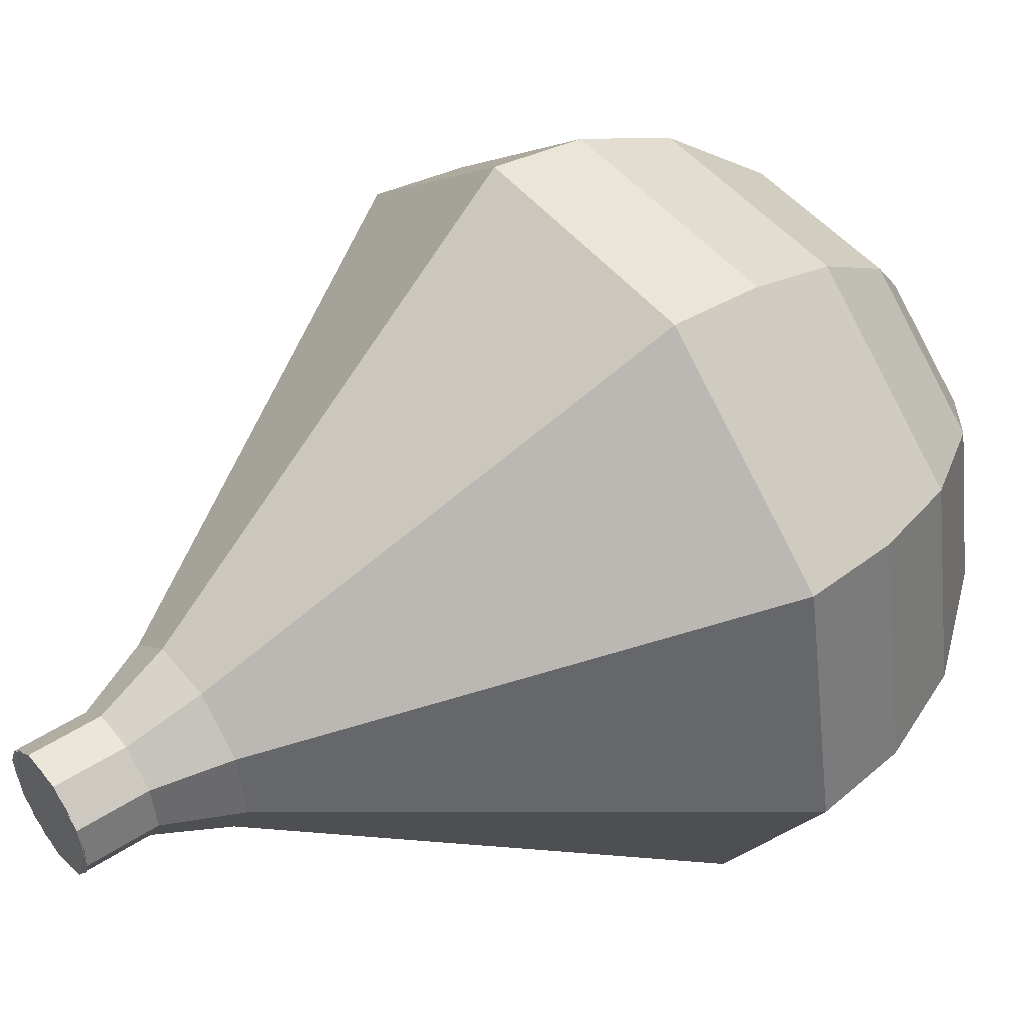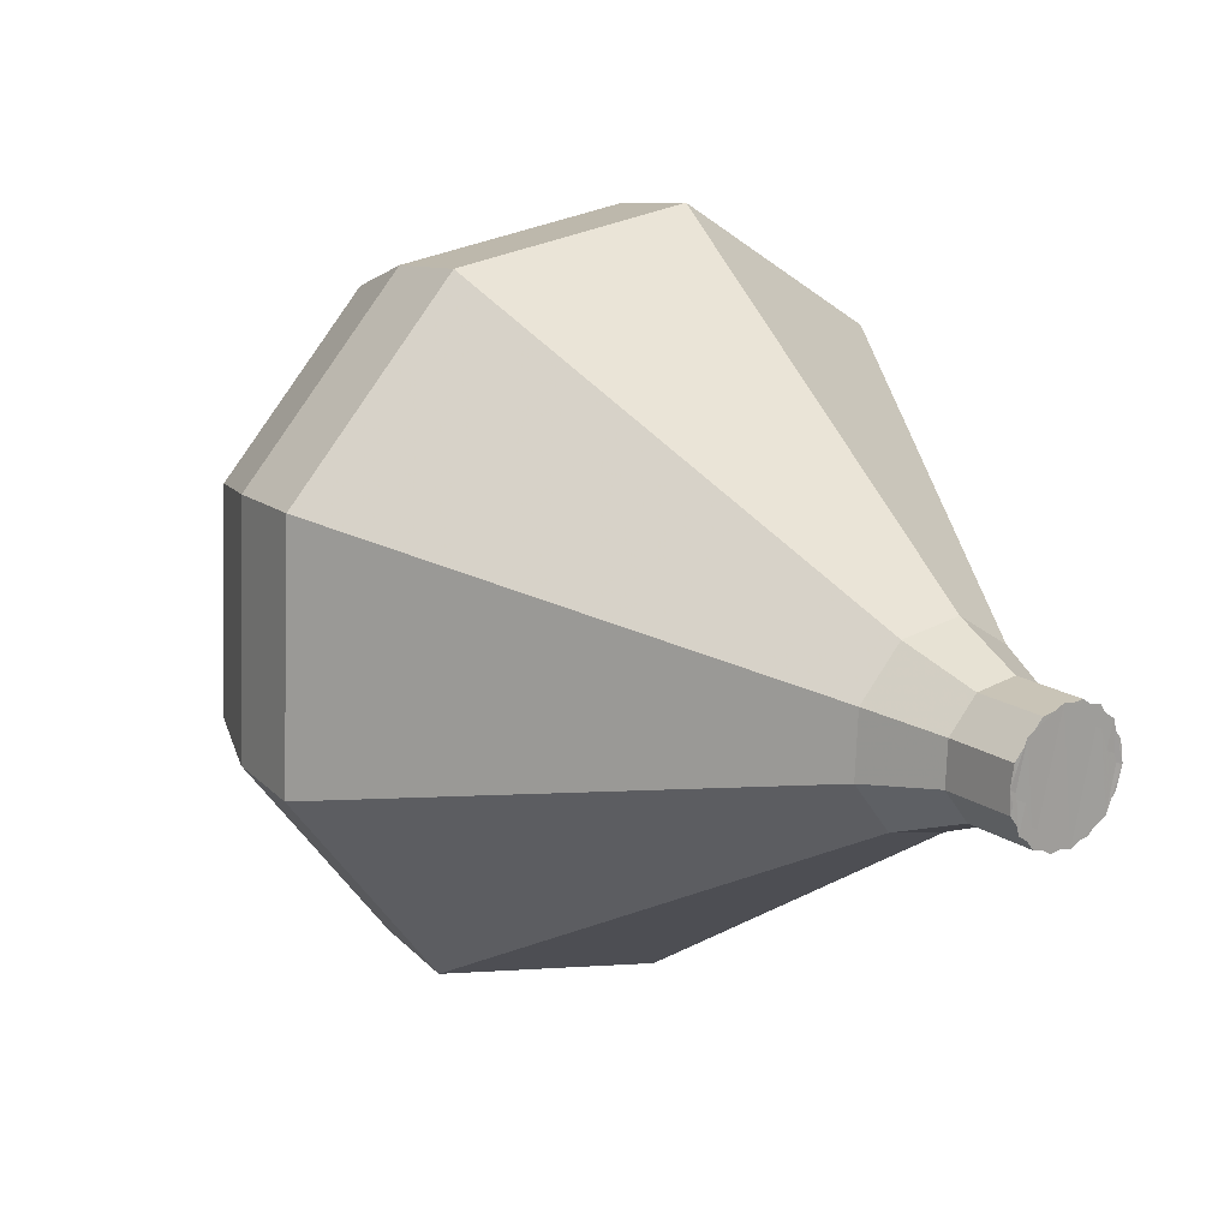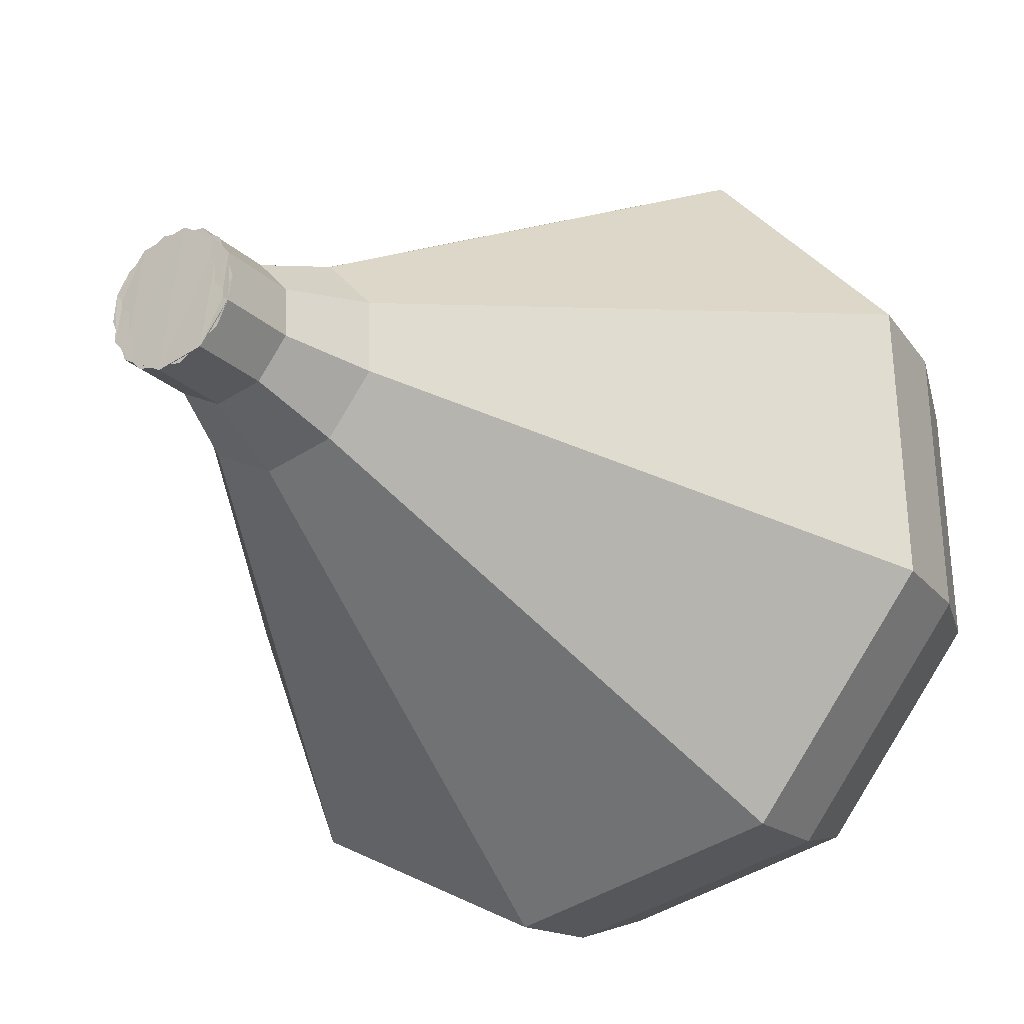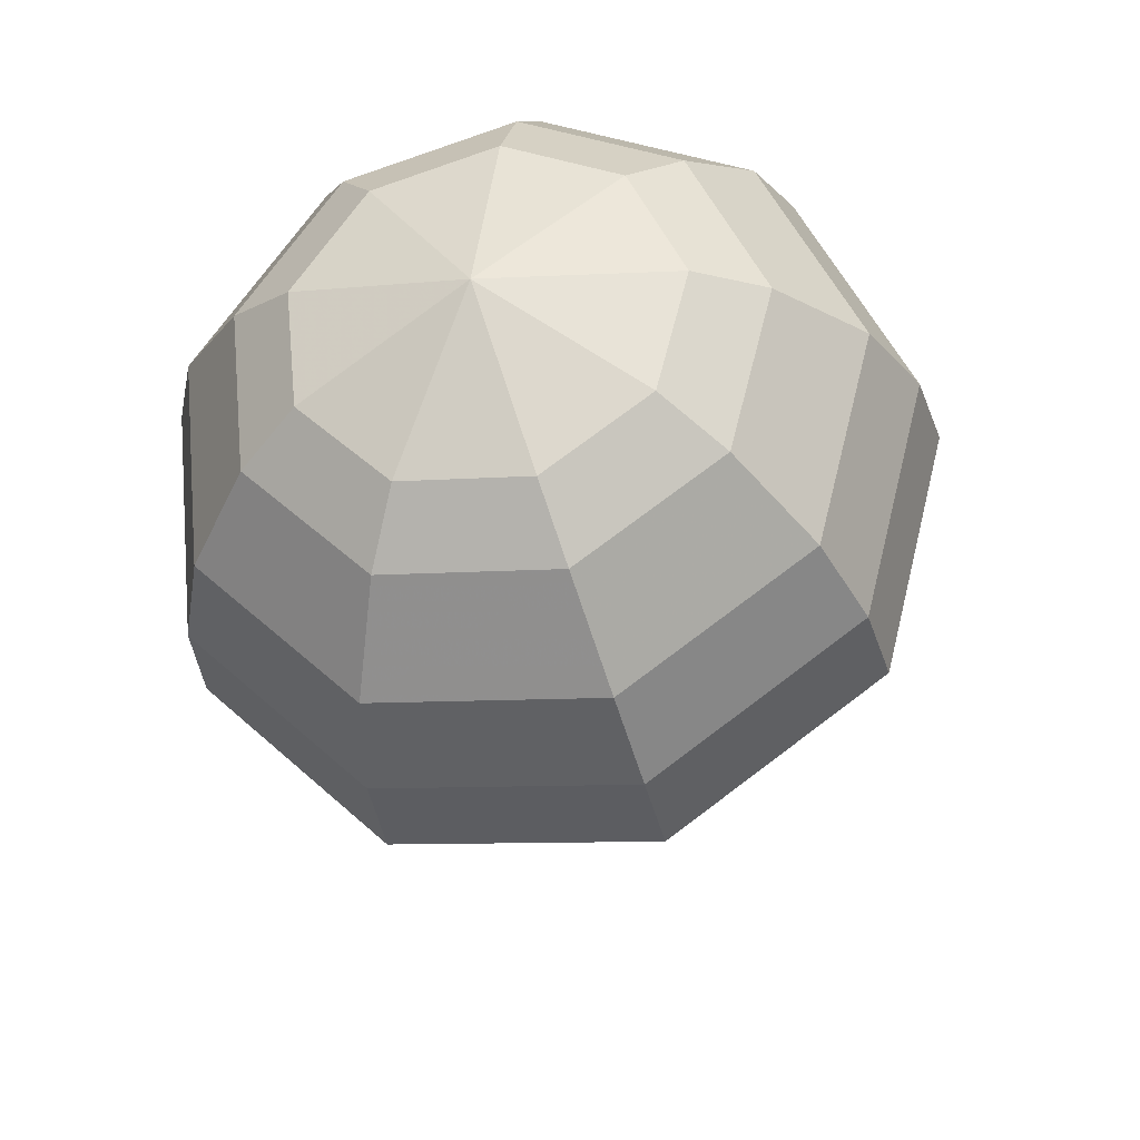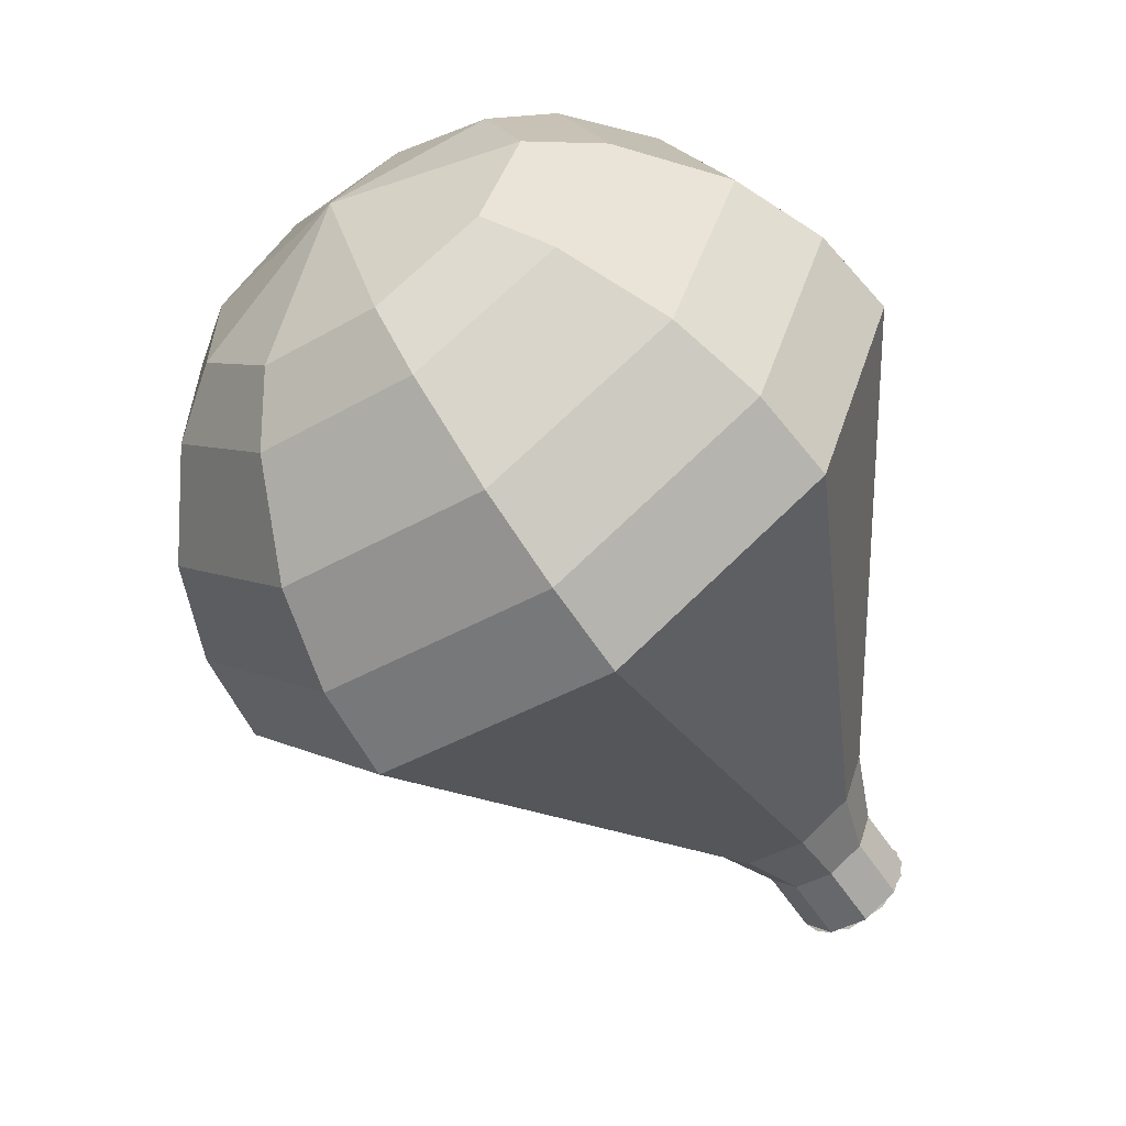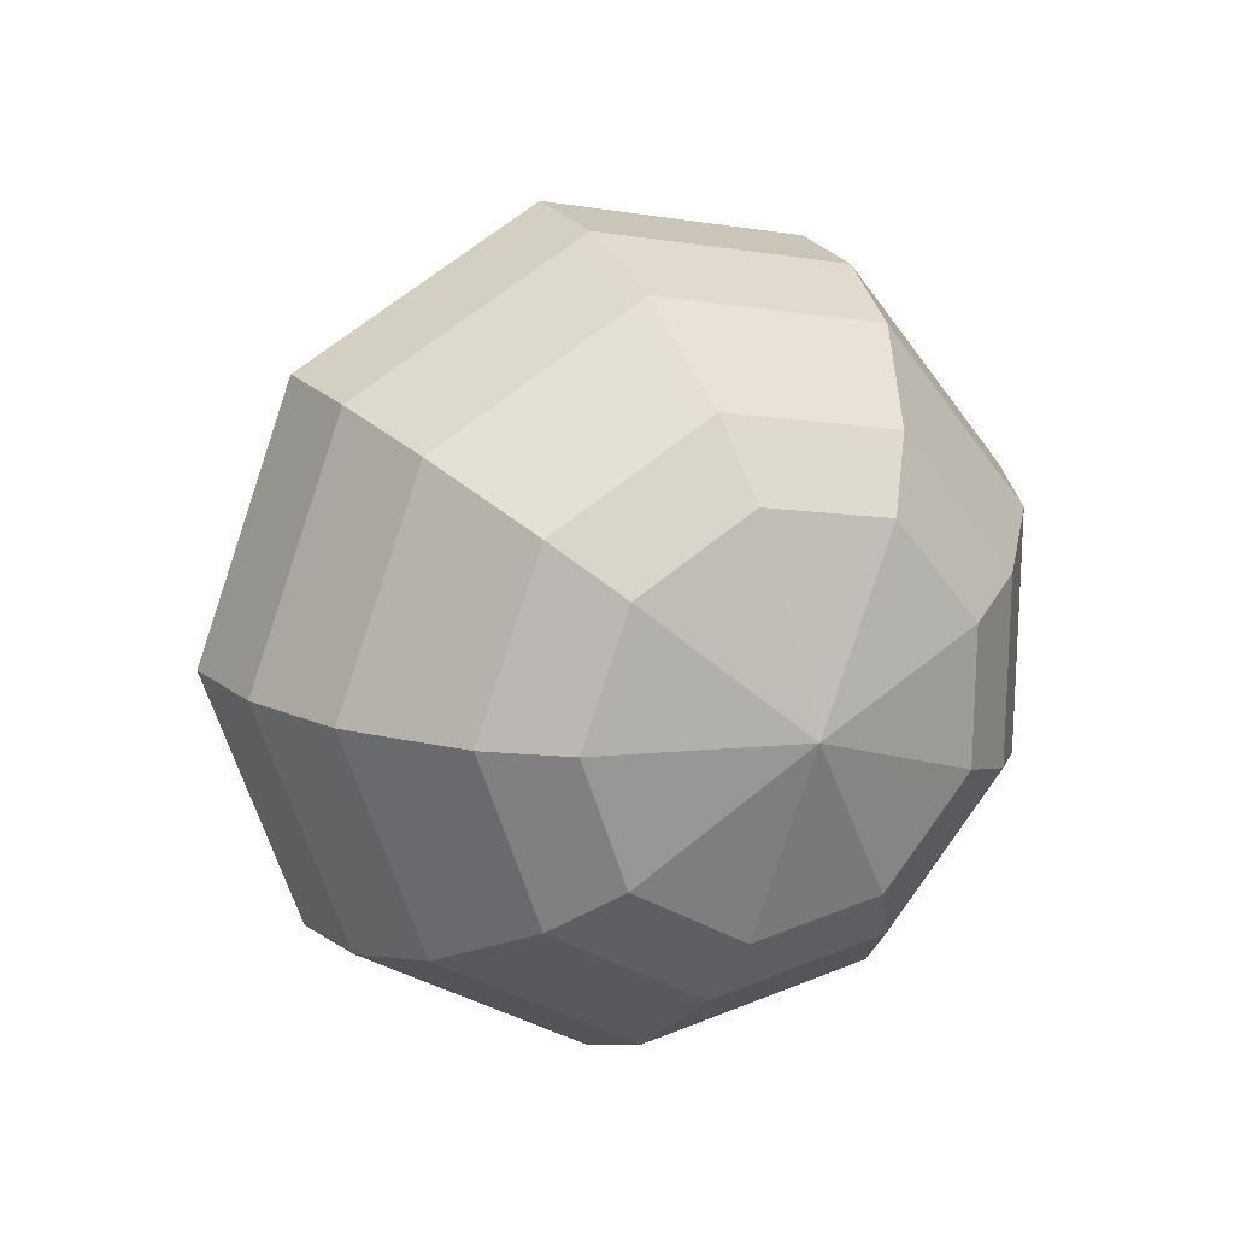
<metadata>
{"format":"obj","ext":"obj","renderer":"f3d","projection":"perspective","resolution":1024,"background":"white","views":[{"elev":25.1,"azim":-88.8,"up":"+Y"},{"elev":-68.6,"azim":-152.3,"up":"+Z"},{"elev":-40.6,"azim":-108.9,"up":"+Y"},{"elev":23.2,"azim":129.5,"up":"+Z"},{"elev":13.0,"azim":177.3,"up":"+Z"},{"elev":78.7,"azim":65.7,"up":"+Z"}]}
</metadata>
<code>
g tube1
v 155 160.5 112.8
v 155.7 160.5 112.3
v 156.3 160 112
v 156.5 159.1 112.1
v 156.2 158.4 112.5
v 155.6 158.2 113.1
v 154.9 158.5 113.5
v 154.5 159.2 113.6
v 154.5 160 113.3
v 155 160.5 112.8
v 155.9 158.2 112.8
v 156.4 158.7 112.3
v 156.5 159.5 112.1
v 156 160.3 112.2
v 155.3 160.6 112.5
v 154.7 160.4 113.1
v 154.4 159.6 113.5
v 154.6 158.8 113.6
v 155.2 158.3 113.3
v 155.9 158.2 112.8
v 156.7 158.6 114
v 157.2 159.1 113.5
v 157.3 159.9 113.2
v 156.8 160.6 113.3
v 156.2 160.9 113.7
v 155.5 160.7 114.2
v 155.3 160 114.6
v 155.5 159.1 114.7
v 156 158.6 114.4
v 156.7 158.6 114
v 157.8 158.3 115.1
v 158.5 159.1 114.4
v 158.6 160.3 114
v 157.9 161.4 114.1
v 156.9 161.9 114.7
v 156 161.5 115.5
v 155.6 160.4 116.1
v 155.9 159.2 116.2
v 156.7 158.4 115.8
v 157.8 158.3 115.1
v 159 157.8 116.3
v 160 158.9 115.2
v 160.1 160.7 114.6
v 159.2 162.4 114.8
v 157.6 163.1 115.7
v 156.2 162.5 116.8
v 155.6 161 117.7
v 156.1 159.1 117.9
v 157.4 157.8 117.4
v 159 157.8 116.3
v 160.1 157.2 117.4
v 161.6 158.7 115.9
v 161.7 161.2 115.2
v 160.4 163.4 115.4
v 158.4 164.3 116.6
v 156.5 163.6 118.2
v 155.6 161.5 119.4
v 156.3 159 119.7
v 158 157.3 118.9
v 160.1 157.2 117.4
v 162.5 156.1 119.7
v 164.6 158.4 117.5
v 164.8 162.1 116.3
v 162.9 165.4 116.7
v 159.8 166.8 118.5
v 157 165.7 120.9
v 155.7 162.5 122.7
v 156.6 158.8 123.1
v 159.3 156.3 121.9
v 162.5 156.1 119.7
v 164.8 155 122
v 167.7 158.1 119.1
v 167.9 163 117.5
v 165.4 167.4 118.1
v 161.3 169.3 120.4
v 157.5 167.8 123.6
v 155.8 163.6 125.9
v 157 158.6 126.5
v 160.6 155.2 124.9
v 164.8 155 122
v 165.8 155.7 123.5
v 168.6 158.6 120.7
v 168.8 163.4 119.1
v 166.3 167.6 119.7
v 162.4 169.5 122
v 158.7 168 125
v 157.1 163.9 127.3
v 158.3 159.1 127.8
v 161.7 155.9 126.3
v 165.8 155.7 123.5
v 166.5 156.8 125
v 169 159.5 122.4
v 169.3 163.7 121.1
v 167.1 167.5 121.6
v 163.5 169.2 123.6
v 160.2 167.9 126.3
v 158.8 164.2 128.4
v 159.8 159.9 128.9
v 162.9 157 127.5
v 166.5 156.8 125
v 167 158.7 126.5
v 168.9 160.7 124.5
v 169.1 163.9 123.5
v 167.4 166.8 123.9
v 164.7 168.1 125.4
v 162.2 167.1 127.5
v 161.1 164.3 129.1
v 161.9 161 129.4
v 164.2 158.8 128.4
v 167 158.7 126.5
v 167.1 160.1 127.2
v 168.5 161.6 125.8
v 168.6 164 125
v 167.3 166.1 125.3
v 165.4 167 126.5
v 163.5 166.3 128
v 162.7 164.2 129.1
v 163.3 161.8 129.4
v 165 160.2 128.6
v 167.1 160.1 127.2
v 166.2 163.7 128
v 166.2 163.7 128
v 166.2 163.7 128
v 166.2 163.7 128
v 166.2 163.7 128
v 166.2 163.7 128
v 166.2 163.7 128
v 166.2 163.7 128
v 166.2 163.7 128
v 166.2 163.7 128
f 1 2 12
f 12 11 1
f 2 3 13
f 13 12 2
f 3 4 14
f 14 13 3
f 4 5 15
f 15 14 4
f 5 6 16
f 16 15 5
f 6 7 17
f 17 16 6
f 7 8 18
f 18 17 7
f 8 9 19
f 19 18 8
f 9 10 20
f 20 19 9
f 11 12 22
f 22 21 11
f 12 13 23
f 23 22 12
f 13 14 24
f 24 23 13
f 14 15 25
f 25 24 14
f 15 16 26
f 26 25 15
f 16 17 27
f 27 26 16
f 17 18 28
f 28 27 17
f 18 19 29
f 29 28 18
f 19 20 30
f 30 29 19
f 21 22 32
f 32 31 21
f 22 23 33
f 33 32 22
f 23 24 34
f 34 33 23
f 24 25 35
f 35 34 24
f 25 26 36
f 36 35 25
f 26 27 37
f 37 36 26
f 27 28 38
f 38 37 27
f 28 29 39
f 39 38 28
f 29 30 40
f 40 39 29
f 31 32 42
f 42 41 31
f 32 33 43
f 43 42 32
f 33 34 44
f 44 43 33
f 34 35 45
f 45 44 34
f 35 36 46
f 46 45 35
f 36 37 47
f 47 46 36
f 37 38 48
f 48 47 37
f 38 39 49
f 49 48 38
f 39 40 50
f 50 49 39
f 41 42 52
f 52 51 41
f 42 43 53
f 53 52 42
f 43 44 54
f 54 53 43
f 44 45 55
f 55 54 44
f 45 46 56
f 56 55 45
f 46 47 57
f 57 56 46
f 47 48 58
f 58 57 47
f 48 49 59
f 59 58 48
f 49 50 60
f 60 59 49
f 51 52 62
f 62 61 51
f 52 53 63
f 63 62 52
f 53 54 64
f 64 63 53
f 54 55 65
f 65 64 54
f 55 56 66
f 66 65 55
f 56 57 67
f 67 66 56
f 57 58 68
f 68 67 57
f 58 59 69
f 69 68 58
f 59 60 70
f 70 69 59
f 61 62 72
f 72 71 61
f 62 63 73
f 73 72 62
f 63 64 74
f 74 73 63
f 64 65 75
f 75 74 64
f 65 66 76
f 76 75 65
f 66 67 77
f 77 76 66
f 67 68 78
f 78 77 67
f 68 69 79
f 79 78 68
f 69 70 80
f 80 79 69
f 71 72 82
f 82 81 71
f 72 73 83
f 83 82 72
f 73 74 84
f 84 83 73
f 74 75 85
f 85 84 74
f 75 76 86
f 86 85 75
f 76 77 87
f 87 86 76
f 77 78 88
f 88 87 77
f 78 79 89
f 89 88 78
f 79 80 90
f 90 89 79
f 81 82 92
f 92 91 81
f 82 83 93
f 93 92 82
f 83 84 94
f 94 93 83
f 84 85 95
f 95 94 84
f 85 86 96
f 96 95 85
f 86 87 97
f 97 96 86
f 87 88 98
f 98 97 87
f 88 89 99
f 99 98 88
f 89 90 100
f 100 99 89
f 91 92 102
f 102 101 91
f 92 93 103
f 103 102 92
f 93 94 104
f 104 103 93
f 94 95 105
f 105 104 94
f 95 96 106
f 106 105 95
f 96 97 107
f 107 106 96
f 97 98 108
f 108 107 97
f 98 99 109
f 109 108 98
f 99 100 110
f 110 109 99
f 101 102 112
f 112 111 101
f 102 103 113
f 113 112 102
f 103 104 114
f 114 113 103
f 104 105 115
f 115 114 104
f 105 106 116
f 116 115 105
f 106 107 117
f 117 116 106
f 107 108 118
f 118 117 107
f 108 109 119
f 119 118 108
f 109 110 120
f 120 119 109
f 111 112 122
f 122 121 111
f 112 113 123
f 123 122 112
f 113 114 124
f 124 123 113
f 114 115 125
f 125 124 114
f 115 116 126
f 126 125 115
f 116 117 127
f 127 126 116
f 117 118 128
f 128 127 117
f 118 119 129
f 129 128 118
f 119 120 130
f 130 129 119

</code>
